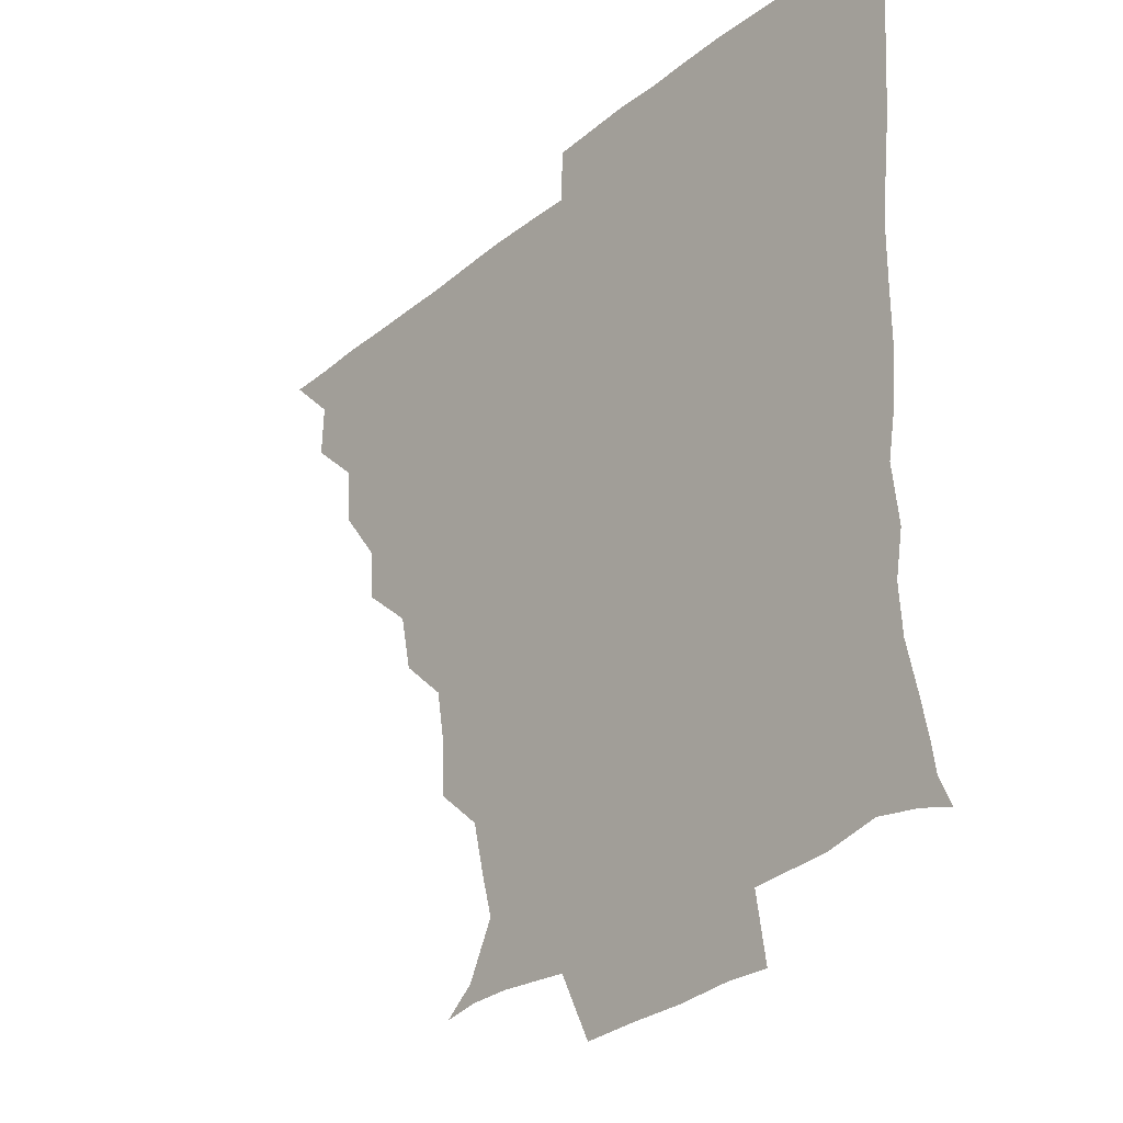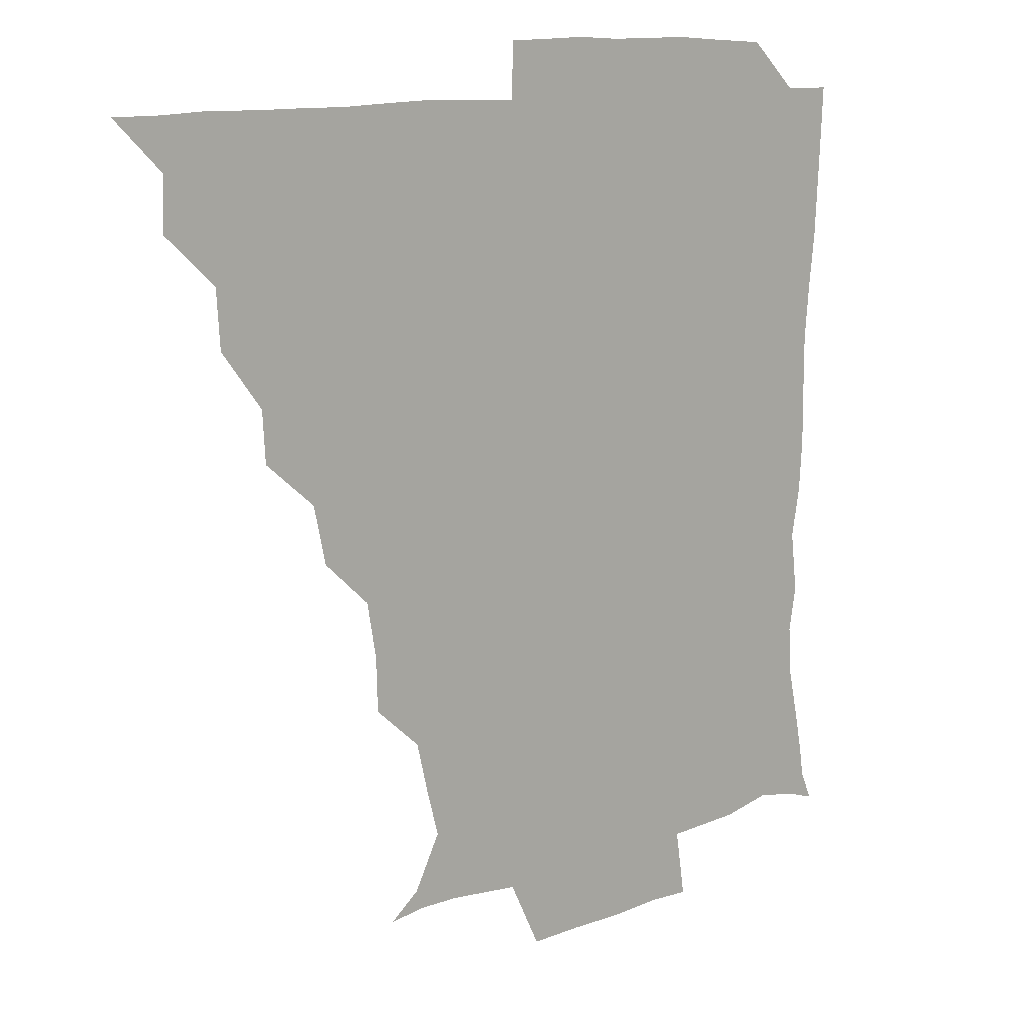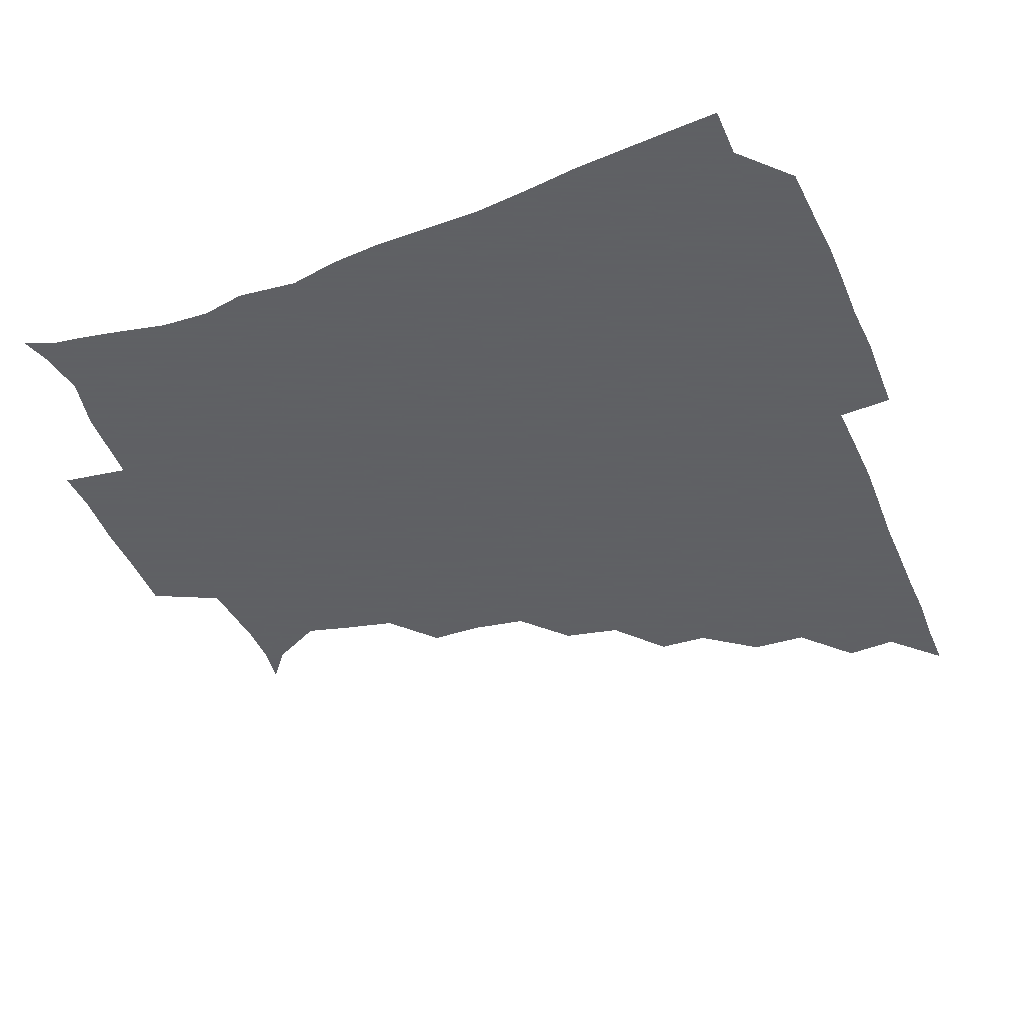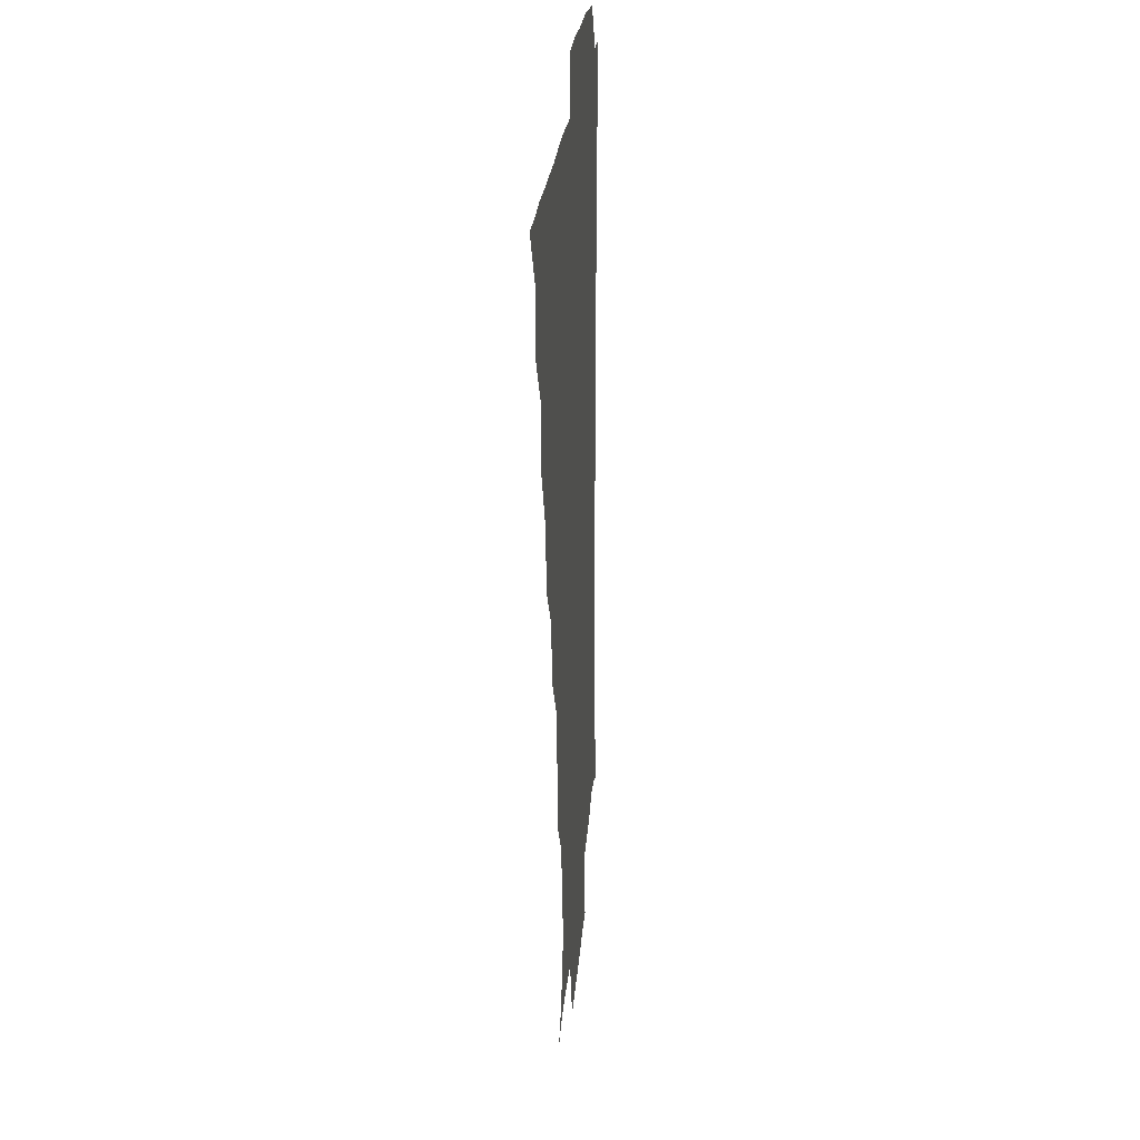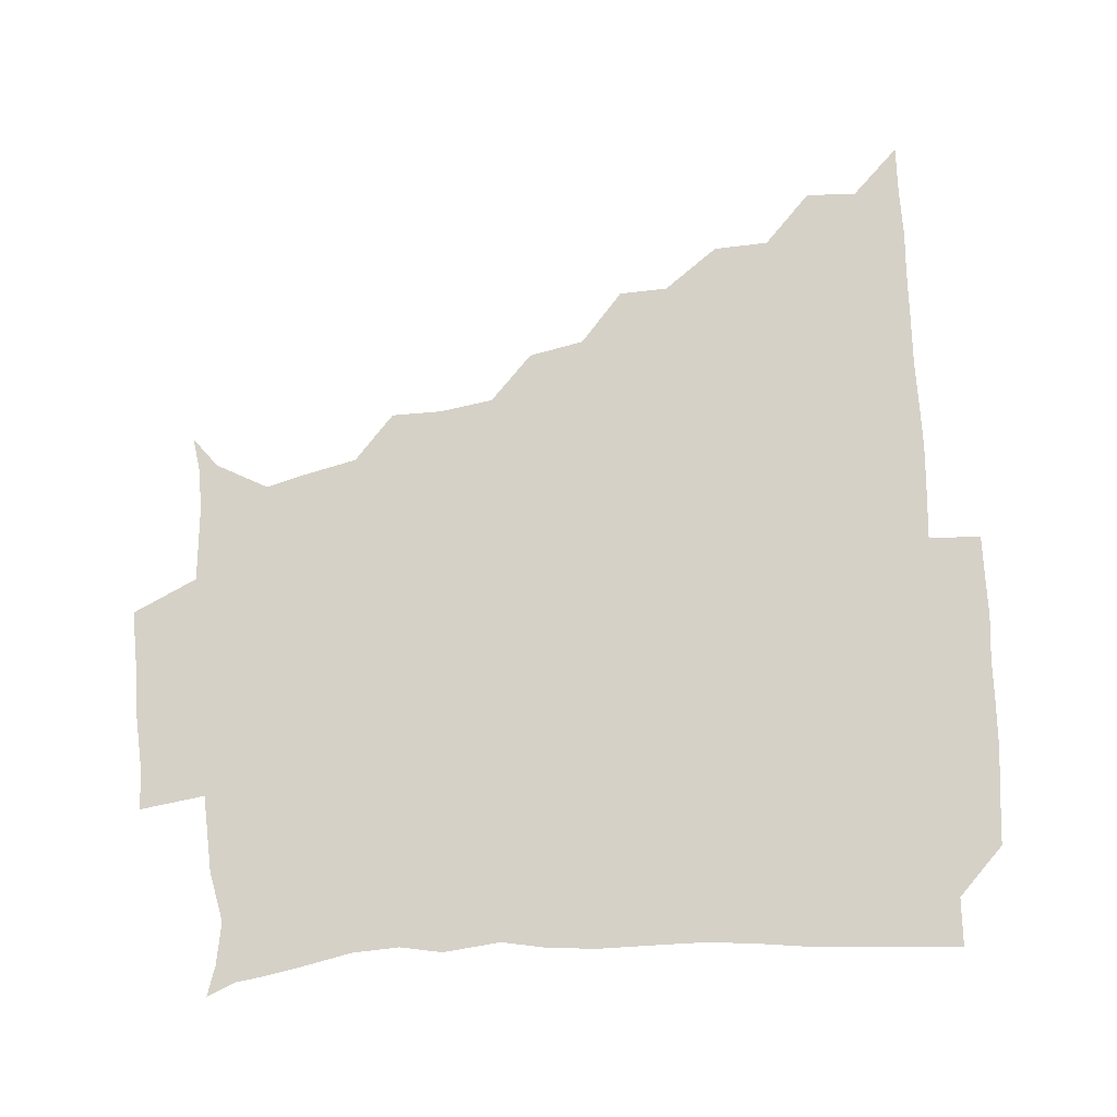
<metadata>
{"format":"obj","ext":"obj","renderer":"f3d","projection":"perspective","resolution":1024,"background":"white","views":[{"elev":-29.0,"azim":50.4,"up":"+Y"},{"elev":12.2,"azim":-40.6,"up":"+Y"},{"elev":-45.3,"azim":112.5,"up":"+Z"},{"elev":19.3,"azim":-86.4,"up":"+Y"},{"elev":79.3,"azim":86.8,"up":"+Z"}]}
</metadata>
<code>
v 436.1 390.9 0
v 450.8 359.7 0
v 451.4 375.7 0
v 451.2 390.9 0
v 468.2 326.9 0
v 467 344.6 0
v 466.8 361 0
v 466.3 375.8 0
v 466.1 391.5 0
v 482.2 293.8 0
v 481.3 309.5 0
v 483.2 331.5 0
v 482.3 346.6 0
v 481.5 361.2 0
v 481.1 376.2 0
v 481.1 391.2 0
v 502.1 262.2 0
v 498.3 280 0
v 497.6 299.7 0
v 498.6 318.4 0
v 497.3 332 0
v 496.8 346.6 0
v 496.6 361.3 0
v 496.4 375.9 0
v 496 391.2 0
v 520.3 215.1 0
v 519.8 231.5 0
v 516.9 248.5 0
v 514.5 268.8 0
v 513.2 286.9 0
v 512.5 302 0
v 512.6 318.4 0
v 512 332.1 0
v 511.5 346.5 0
v 511.3 361.2 0
v 511.2 376 0
v 511.1 391 0
v 524.9 148.3 0
v 534.2 155.8 0
v 542.5 172.2 0
v 539 185.1 0
v 534.9 202 0
v 531.8 222 0
v 530.6 239.5 0
v 529 253 0
v 528.3 273.5 0
v 527.4 287.3 0
v 527 302.3 0
v 526.9 317.6 0
v 526.7 331.9 0
v 526.1 346.2 0
v 526.1 361 0
v 526.2 376 0
v 526 391.6 0
v 536.1 150 0
v 547 162.4 0
v 549.8 176 0
v 547.7 192.4 0
v 546.4 212.1 0
v 545.1 227.3 0
v 542.8 240 0
v 543.6 257.7 0
v 542.1 272.6 0
v 542 288 0
v 542.1 303.2 0
v 541.8 317.7 0
v 541.8 331.6 0
v 541.8 346.3 0
v 541 361 0
v 541.4 375.7 0
v 540.8 392 0
v 549.1 150 0
v 561.3 165.9 0
v 561 180.6 0
v 559 197.9 0
v 560.5 214.6 0
v 558.4 228.3 0
v 557.7 242.9 0
v 558 259.3 0
v 557.1 274 0
v 557 288.1 0
v 556.7 302.3 0
v 556.1 316.3 0
v 557.5 332.8 0
v 556.9 346.4 0
v 557.2 360.6 0
v 556.4 375.9 0
v 556.2 391.5 0
v 572.4 147.8 0
v 573.9 169.6 0
v 574 184.9 0
v 572.2 198.3 0
v 575.3 214.5 0
v 571.6 230.3 0
v 573.2 242.7 0
v 571.9 261.1 0
v 571.7 272.7 0
v 571.4 287.9 0
v 572.1 303.5 0
v 571.4 317.1 0
v 571.6 331.7 0
v 571.5 346.1 0
v 571.6 360.7 0
v 571.8 374.9 0
v 572 390.9 0
v 572.6 408.1 0
v 582.4 127 0
v 586.8 151.9 0
v 588.8 169 0
v 586.9 185 0
v 588.2 188.9 0
v 586 216.2 0
v 585.8 227.3 0
v 586.4 245.6 0
v 586.5 259.7 0
v 586.6 274.4 0
v 586.5 288.5 0
v 586.7 303.6 0
v 586.8 318.1 0
v 586.4 331.5 0
v 586.7 346.3 0
v 586.6 360.7 0
v 586.4 375.6 0
v 586.3 391.5 0
v 585.3 408.3 0
v 599.2 127.4 0
v 600.2 151.8 0
v 602.9 170 0
v 601.2 184.5 0
v 602.1 200.9 0
v 600.2 217 0
v 602.6 229 0
v 600.5 245 0
v 601.2 259.6 0
v 601.4 273.5 0
v 601.4 287 0
v 601.3 302.8 0
v 601.3 317 0
v 601.6 331.9 0
v 601.5 346.2 0
v 601.6 360.6 0
v 601.3 375.8 0
v 601 391.1 0
v 599.1 408.7 0
v 616.6 127.2 0
v 614.3 152 0
v 615.9 170.3 0
v 617.1 187 0
v 616 201 0
v 615.5 215 0
v 615.3 231 0
v 616.2 244.2 0
v 615.5 259.6 0
v 616 273.8 0
v 616.2 288.7 0
v 616.3 303 0
v 616.5 318 0
v 616.5 332.1 0
v 616.5 346.3 0
v 616.5 360.9 0
v 616.4 375.6 0
v 616.3 390.1 0
v 613.9 407.8 0
v 634.2 128.2 0
v 630.1 149.4 0
v 628.9 169.6 0
v 631.1 186.6 0
v 628.8 201.5 0
v 630.1 217.6 0
v 630.2 229.4 0
v 630 245.5 0
v 630 259.7 0
v 630.6 274.8 0
v 631.1 288.2 0
v 631.2 303.2 0
v 631.1 318 0
v 631.2 331.8 0
v 632 346.7 0
v 632.2 360.8 0
v 631.6 375.5 0
v 631.3 390.1 0
v 628.5 408 0
v 647.3 127.6 0
v 644 148.7 0
v 642.7 168.5 0
v 643.7 188.3 0
v 644 201.7 0
v 644.3 215.7 0
v 644.3 229.7 0
v 644.2 244.5 0
v 644.7 258.4 0
v 645.2 273.5 0
v 645.3 288.4 0
v 645.2 304.9 0
v 645.9 317.8 0
v 645.9 331.1 0
v 646.7 347.4 0
v 646.8 361.1 0
v 646.8 375.3 0
v 646.8 389 0
v 643 407.8 0
v 668.7 149.9 0
v 659.4 168.5 0
v 657.1 185.9 0
v 656.9 201 0
v 657.1 216.5 0
v 657.9 229.9 0
v 658.3 244 0
v 659.2 257.1 0
v 658.7 273.9 0
v 659.1 289.9 0
v 659.7 303.6 0
v 660.4 318.5 0
v 660.8 332.5 0
v 661.1 347.2 0
v 661.4 361.4 0
v 661.5 375.5 0
v 661.2 389.7 0
v 658.5 406.7 0
v 684.7 153.2 0
v 676 167.6 0
v 670.9 184.7 0
v 670.8 197.7 0
v 669.5 214.1 0
v 670.5 228.3 0
v 671.3 242.8 0
v 672.1 257.2 0
v 672.3 273.1 0
v 672.5 288.7 0
v 673.6 302.3 0
v 673.8 319.1 0
v 675 332.3 0
v 675.5 347.6 0
v 676 361.5 0
v 676.4 375.7 0
v 675.7 390.6 0
v 674.4 405.8 0
v 698.5 150.8 0
v 690.8 164.6 0
v 685.5 181 0
v 683.8 194.8 0
v 681.8 210.2 0
v 682.6 223.7 0
v 684.5 237.1 0
v 684.2 253.2 0
v 684.6 270.5 0
v 685.8 285 0
v 686.3 300.4 0
v 686.6 317.1 0
v 689 330.6 0
v 689.2 347.3 0
v 690.5 361.2 0
v 691 375.9 0
v 690.2 390.9 0
v 708.1 147.6 0
v 704.2 156.7 0
v 702.8 165.8 0
v 700.4 178.3 0
v 696.9 194.3 0
v 696 209.9 0
v 698.4 223.5 0
v 696.2 242.4 0
v 698.9 257.8 0
v 700 273.8 0
v 699.9 290.9 0
v 699.9 309 0
v 701.5 326.8 0
v 703.4 343.1 0
v 704.4 360.8 0
v 705.3 376.1 0
v 706 390.7 0
v 721 391 0
f 3 4 1
f 6 7 2
f 2 7 3
f 7 8 3
f 3 8 4
f 8 9 4
f 11 12 5
f 5 12 6
f 12 13 6
f 6 13 7
f 13 14 7
f 7 14 8
f 14 15 8
f 8 15 9
f 15 16 9
f 18 19 10
f 10 19 11
f 19 20 11
f 11 20 12
f 20 21 12
f 12 21 13
f 21 22 13
f 13 22 14
f 22 23 14
f 14 23 15
f 23 24 15
f 15 24 16
f 24 25 16
f 28 29 17
f 17 29 18
f 29 30 18
f 18 30 19
f 30 31 19
f 19 31 20
f 31 32 20
f 20 32 21
f 32 33 21
f 21 33 22
f 33 34 22
f 22 34 23
f 34 35 23
f 23 35 24
f 35 36 24
f 24 36 25
f 36 37 25
f 42 43 26
f 26 43 27
f 43 44 27
f 27 44 28
f 44 45 28
f 28 45 29
f 45 46 29
f 29 46 30
f 46 47 30
f 30 47 31
f 47 48 31
f 31 48 32
f 48 49 32
f 32 49 33
f 49 50 33
f 33 50 34
f 50 51 34
f 34 51 35
f 51 52 35
f 35 52 36
f 52 53 36
f 36 53 37
f 53 54 37
f 38 55 39
f 55 56 39
f 39 56 40
f 56 57 40
f 40 57 41
f 57 58 41
f 41 58 42
f 58 59 42
f 42 59 43
f 59 60 43
f 43 60 44
f 60 61 44
f 44 61 45
f 61 62 45
f 45 62 46
f 62 63 46
f 46 63 47
f 63 64 47
f 47 64 48
f 64 65 48
f 48 65 49
f 65 66 49
f 49 66 50
f 66 67 50
f 50 67 51
f 67 68 51
f 51 68 52
f 68 69 52
f 52 69 53
f 69 70 53
f 53 70 54
f 70 71 54
f 55 72 56
f 72 73 56
f 56 73 57
f 73 74 57
f 57 74 58
f 74 75 58
f 58 75 59
f 75 76 59
f 59 76 60
f 76 77 60
f 60 77 61
f 77 78 61
f 61 78 62
f 78 79 62
f 62 79 63
f 79 80 63
f 63 80 64
f 80 81 64
f 64 81 65
f 81 82 65
f 65 82 66
f 82 83 66
f 66 83 67
f 83 84 67
f 67 84 68
f 84 85 68
f 68 85 69
f 85 86 69
f 69 86 70
f 86 87 70
f 70 87 71
f 87 88 71
f 72 89 73
f 89 90 73
f 73 90 74
f 90 91 74
f 74 91 75
f 91 92 75
f 75 92 76
f 92 93 76
f 76 93 77
f 93 94 77
f 77 94 78
f 94 95 78
f 78 95 79
f 95 96 79
f 79 96 80
f 96 97 80
f 80 97 81
f 97 98 81
f 81 98 82
f 98 99 82
f 82 99 83
f 99 100 83
f 83 100 84
f 100 101 84
f 84 101 85
f 101 102 85
f 85 102 86
f 102 103 86
f 86 103 87
f 103 104 87
f 87 104 88
f 104 105 88
f 107 108 89
f 89 108 90
f 108 109 90
f 90 109 91
f 109 110 91
f 91 110 92
f 110 111 92
f 92 111 93
f 111 112 93
f 93 112 94
f 112 113 94
f 94 113 95
f 113 114 95
f 95 114 96
f 114 115 96
f 96 115 97
f 115 116 97
f 97 116 98
f 116 117 98
f 98 117 99
f 117 118 99
f 99 118 100
f 118 119 100
f 100 119 101
f 119 120 101
f 101 120 102
f 120 121 102
f 102 121 103
f 121 122 103
f 103 122 104
f 122 123 104
f 104 123 105
f 123 124 105
f 105 124 106
f 124 125 106
f 107 126 108
f 126 127 108
f 108 127 109
f 127 128 109
f 109 128 110
f 128 129 110
f 110 129 111
f 129 130 111
f 111 130 112
f 130 131 112
f 112 131 113
f 131 132 113
f 113 132 114
f 132 133 114
f 114 133 115
f 133 134 115
f 115 134 116
f 134 135 116
f 116 135 117
f 135 136 117
f 117 136 118
f 136 137 118
f 118 137 119
f 137 138 119
f 119 138 120
f 138 139 120
f 120 139 121
f 139 140 121
f 121 140 122
f 140 141 122
f 122 141 123
f 141 142 123
f 123 142 124
f 142 143 124
f 124 143 125
f 143 144 125
f 126 145 127
f 145 146 127
f 127 146 128
f 146 147 128
f 128 147 129
f 147 148 129
f 129 148 130
f 148 149 130
f 130 149 131
f 149 150 131
f 131 150 132
f 150 151 132
f 132 151 133
f 151 152 133
f 133 152 134
f 152 153 134
f 134 153 135
f 153 154 135
f 135 154 136
f 154 155 136
f 136 155 137
f 155 156 137
f 137 156 138
f 156 157 138
f 138 157 139
f 157 158 139
f 139 158 140
f 158 159 140
f 140 159 141
f 159 160 141
f 141 160 142
f 160 161 142
f 142 161 143
f 161 162 143
f 143 162 144
f 162 163 144
f 145 164 146
f 164 165 146
f 146 165 147
f 165 166 147
f 147 166 148
f 166 167 148
f 148 167 149
f 167 168 149
f 149 168 150
f 168 169 150
f 150 169 151
f 169 170 151
f 151 170 152
f 170 171 152
f 152 171 153
f 171 172 153
f 153 172 154
f 172 173 154
f 154 173 155
f 173 174 155
f 155 174 156
f 174 175 156
f 156 175 157
f 175 176 157
f 157 176 158
f 176 177 158
f 158 177 159
f 177 178 159
f 159 178 160
f 178 179 160
f 160 179 161
f 179 180 161
f 161 180 162
f 180 181 162
f 162 181 163
f 181 182 163
f 164 183 165
f 183 184 165
f 165 184 166
f 184 185 166
f 166 185 167
f 185 186 167
f 167 186 168
f 186 187 168
f 168 187 169
f 187 188 169
f 169 188 170
f 188 189 170
f 170 189 171
f 189 190 171
f 171 190 172
f 190 191 172
f 172 191 173
f 191 192 173
f 173 192 174
f 192 193 174
f 174 193 175
f 193 194 175
f 175 194 176
f 194 195 176
f 176 195 177
f 195 196 177
f 177 196 178
f 196 197 178
f 178 197 179
f 197 198 179
f 179 198 180
f 198 199 180
f 180 199 181
f 199 200 181
f 181 200 182
f 200 201 182
f 184 202 185
f 202 203 185
f 185 203 186
f 203 204 186
f 186 204 187
f 204 205 187
f 187 205 188
f 205 206 188
f 188 206 189
f 206 207 189
f 189 207 190
f 207 208 190
f 190 208 191
f 208 209 191
f 191 209 192
f 209 210 192
f 192 210 193
f 210 211 193
f 193 211 194
f 211 212 194
f 194 212 195
f 212 213 195
f 195 213 196
f 213 214 196
f 196 214 197
f 214 215 197
f 197 215 198
f 215 216 198
f 198 216 199
f 216 217 199
f 199 217 200
f 217 218 200
f 200 218 201
f 218 219 201
f 202 220 203
f 220 221 203
f 203 221 204
f 221 222 204
f 204 222 205
f 222 223 205
f 205 223 206
f 223 224 206
f 206 224 207
f 224 225 207
f 207 225 208
f 225 226 208
f 208 226 209
f 226 227 209
f 209 227 210
f 227 228 210
f 210 228 211
f 228 229 211
f 211 229 212
f 229 230 212
f 212 230 213
f 230 231 213
f 213 231 214
f 231 232 214
f 214 232 215
f 232 233 215
f 215 233 216
f 233 234 216
f 216 234 217
f 234 235 217
f 217 235 218
f 235 236 218
f 218 236 219
f 236 237 219
f 220 238 221
f 238 239 221
f 221 239 222
f 239 240 222
f 222 240 223
f 240 241 223
f 223 241 224
f 241 242 224
f 224 242 225
f 242 243 225
f 225 243 226
f 243 244 226
f 226 244 227
f 244 245 227
f 227 245 228
f 245 246 228
f 228 246 229
f 246 247 229
f 229 247 230
f 247 248 230
f 230 248 231
f 248 249 231
f 231 249 232
f 249 250 232
f 232 250 233
f 250 251 233
f 233 251 234
f 251 252 234
f 234 252 235
f 252 253 235
f 235 253 236
f 253 254 236
f 236 254 237
f 238 255 239
f 255 256 239
f 239 256 240
f 256 257 240
f 240 257 241
f 257 258 241
f 241 258 242
f 258 259 242
f 242 259 243
f 259 260 243
f 243 260 244
f 260 261 244
f 244 261 245
f 261 262 245
f 245 262 246
f 262 263 246
f 246 263 247
f 263 264 247
f 247 264 248
f 264 265 248
f 248 265 249
f 265 266 249
f 249 266 250
f 266 267 250
f 250 267 251
f 267 268 251
f 251 268 252
f 268 269 252
f 252 269 253
f 269 270 253
f 253 270 254
f 270 271 254

</code>
